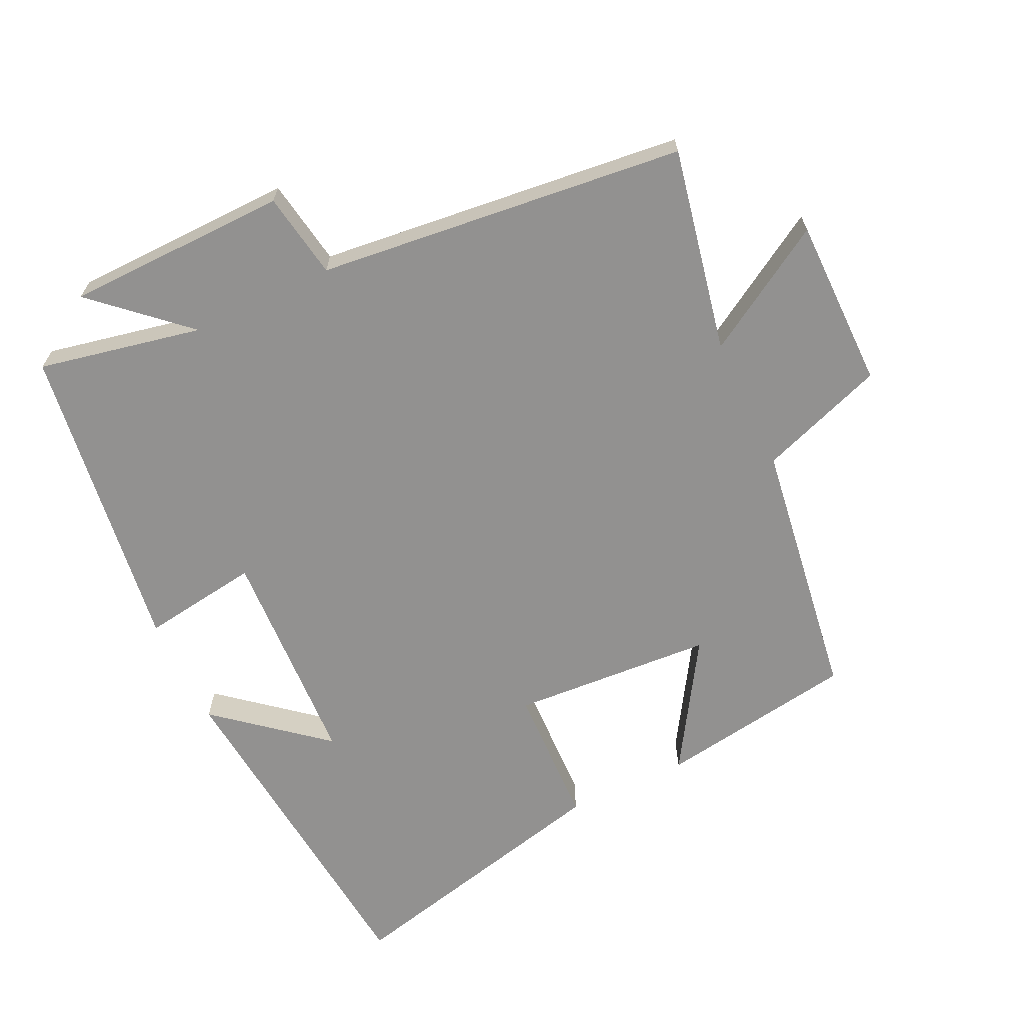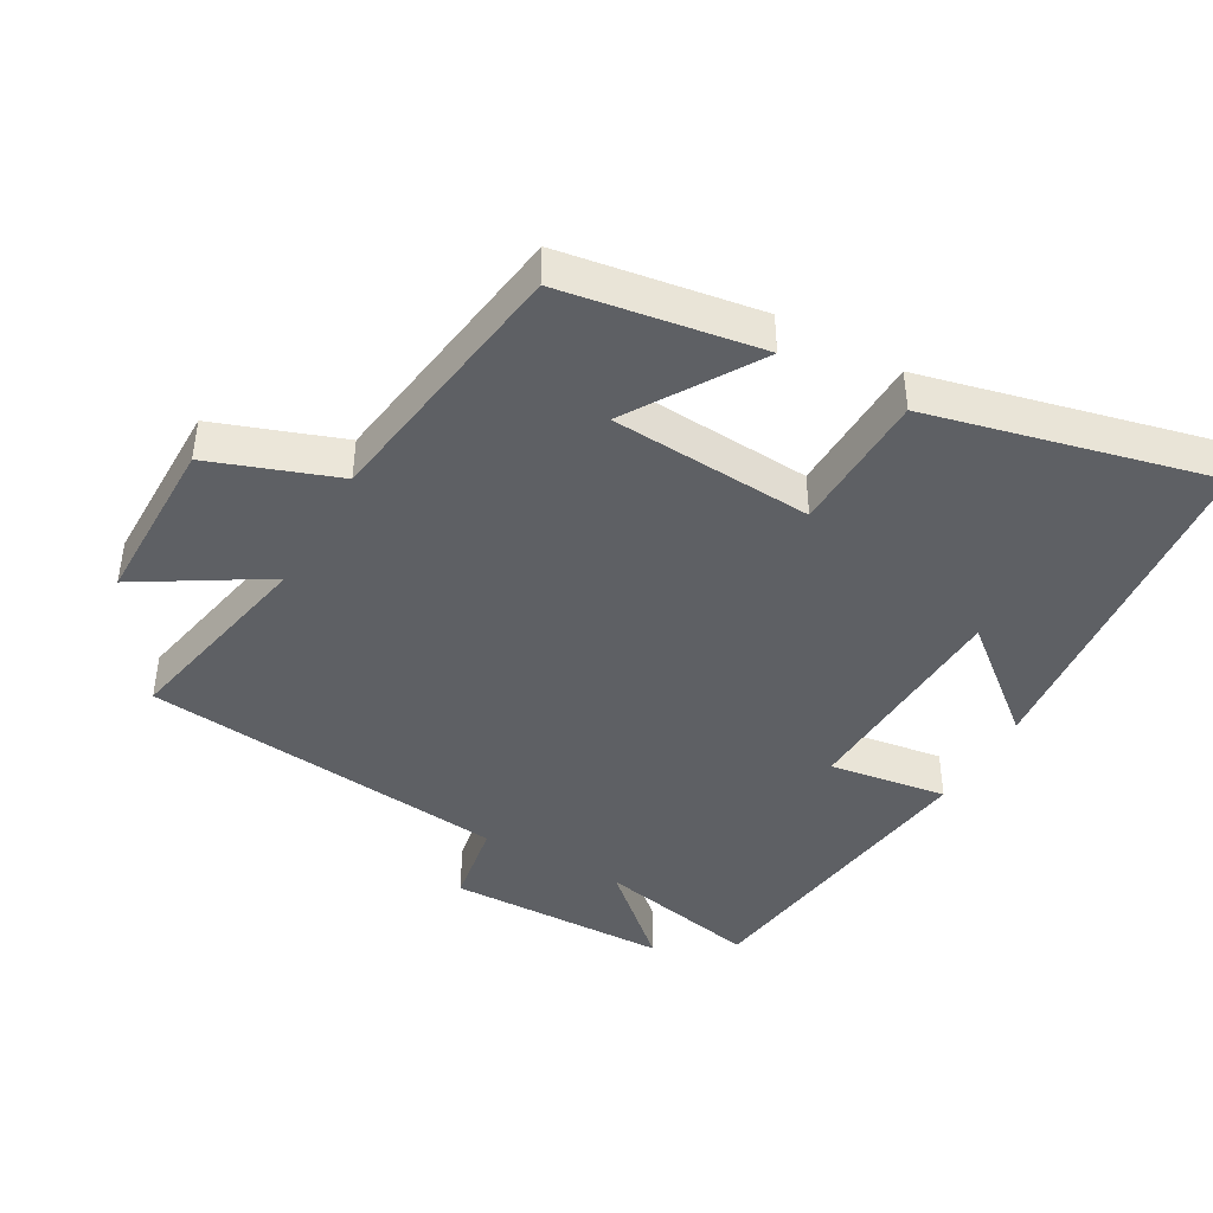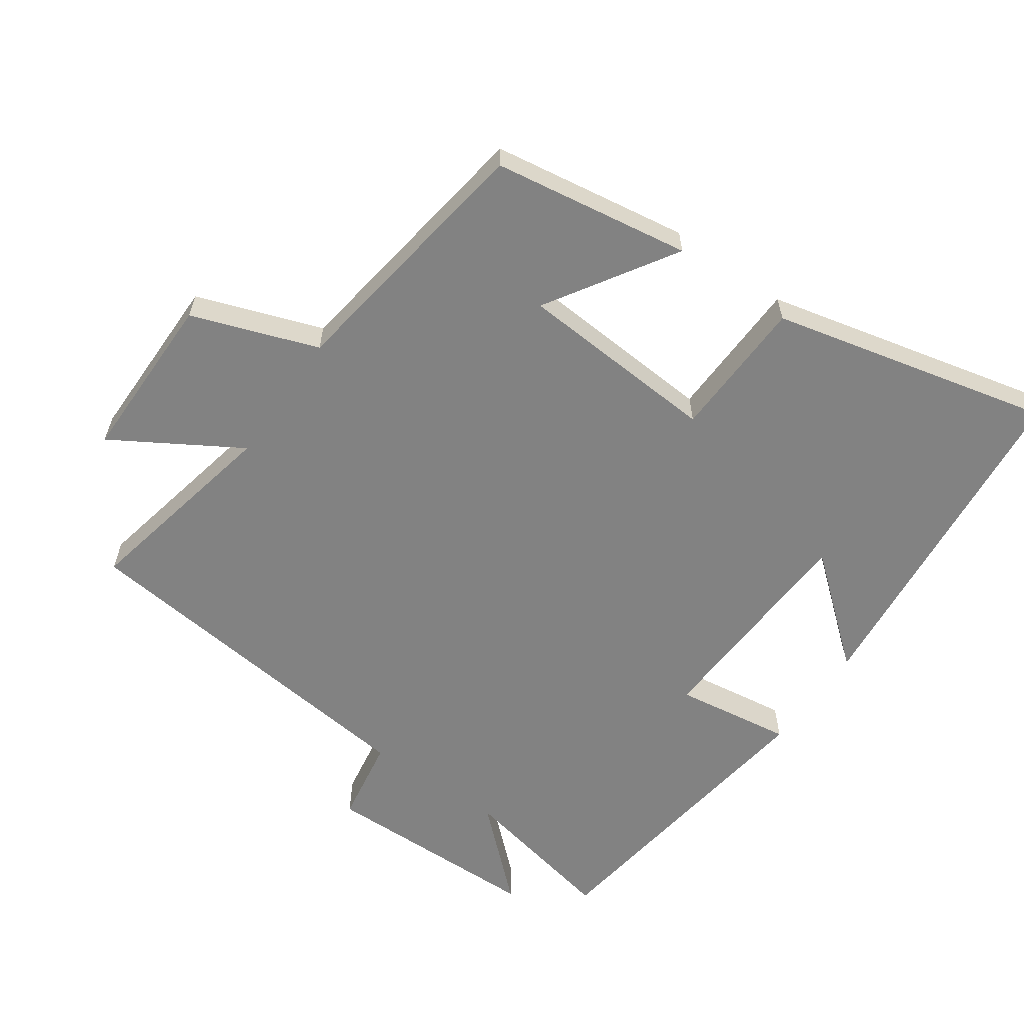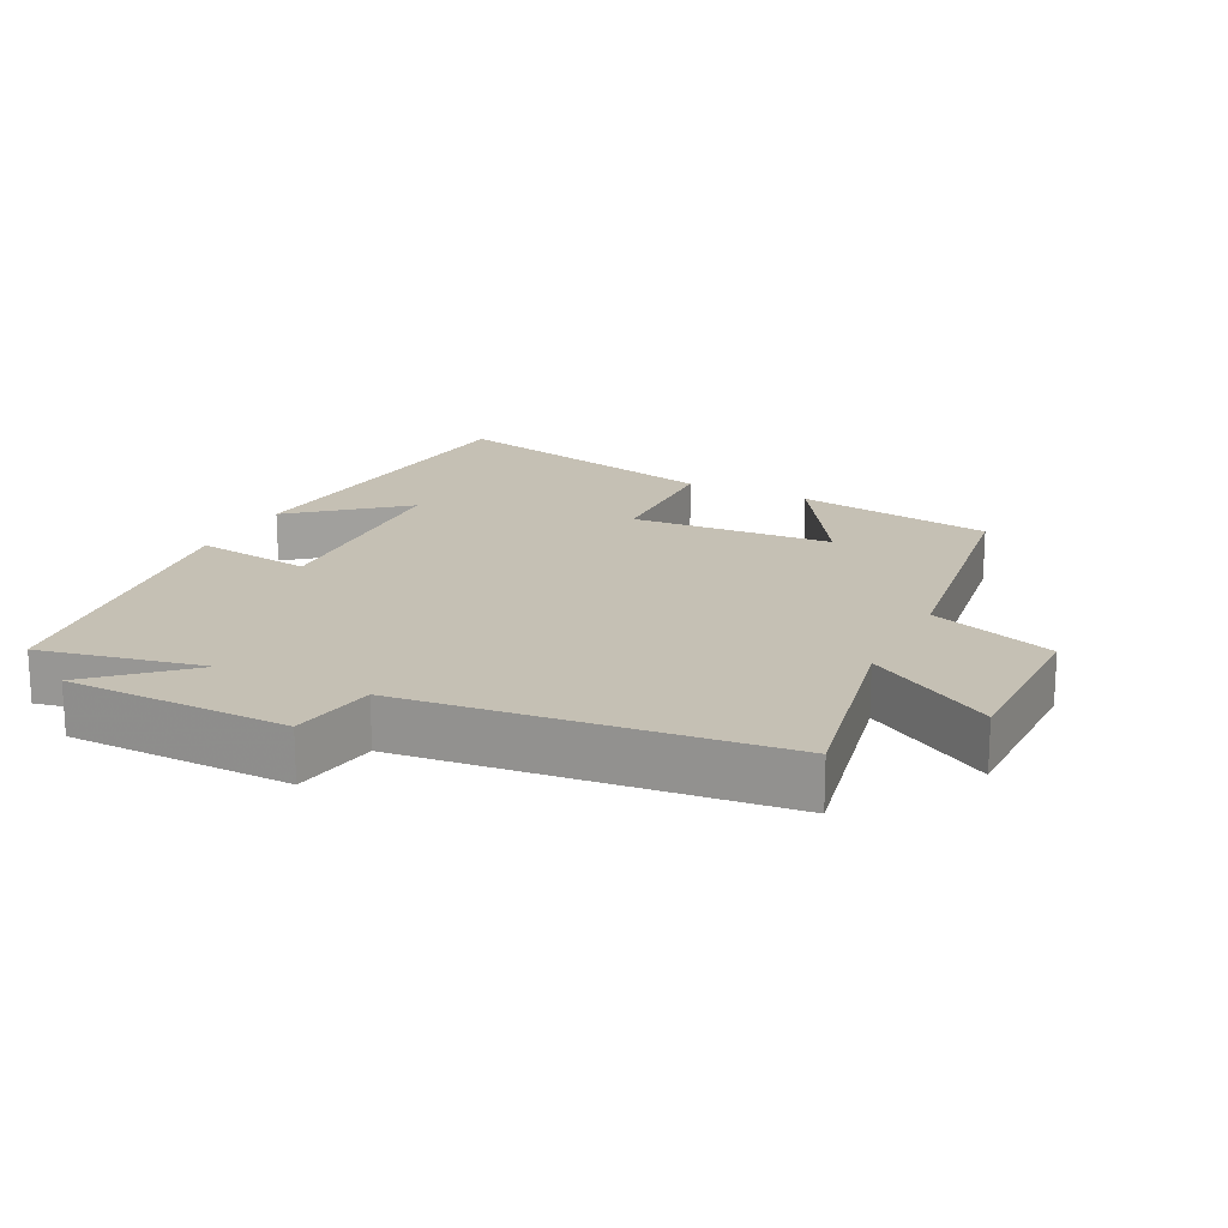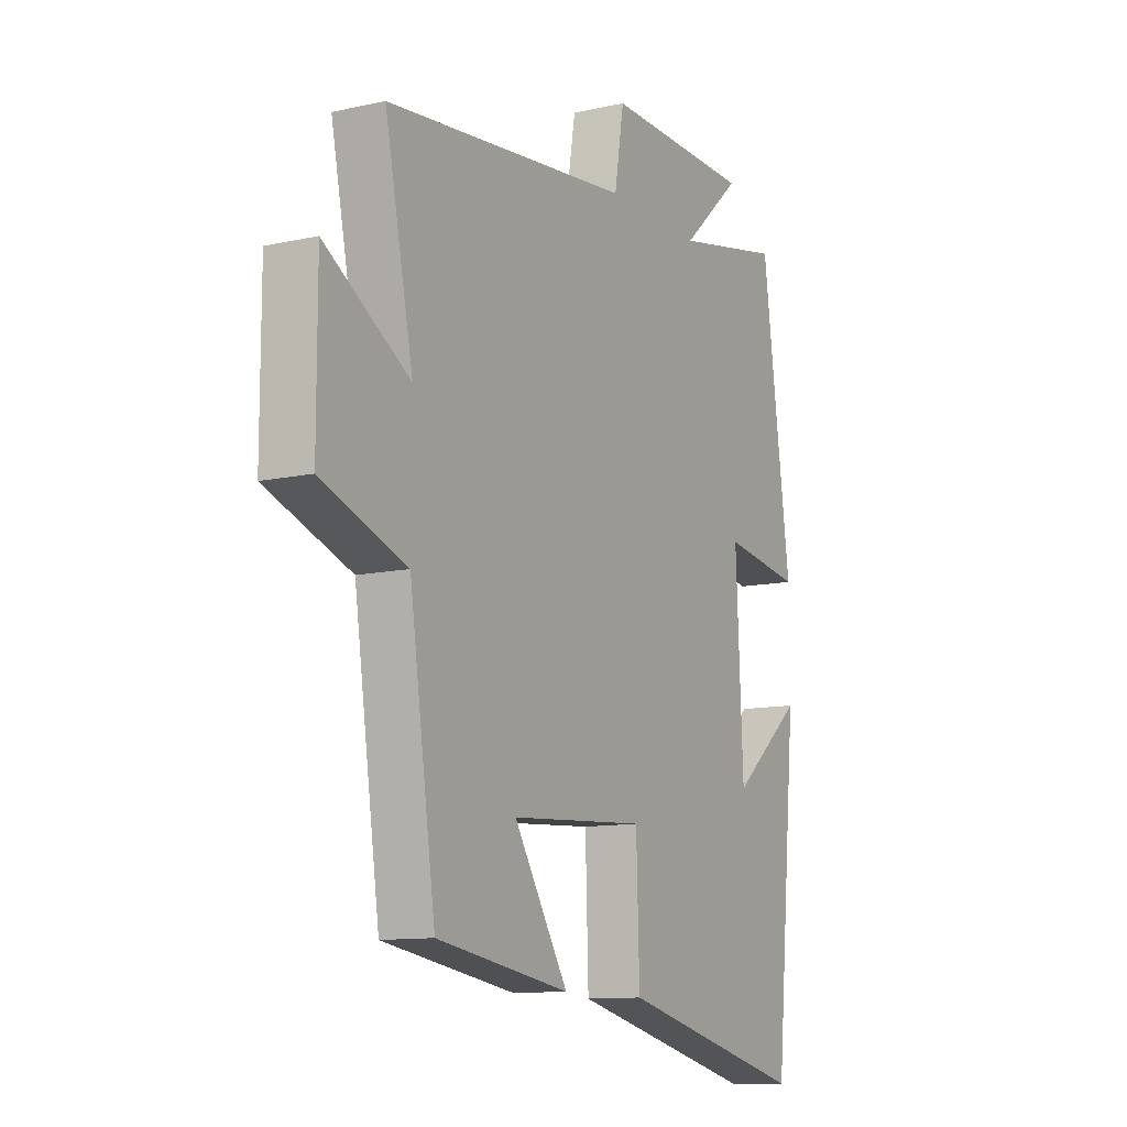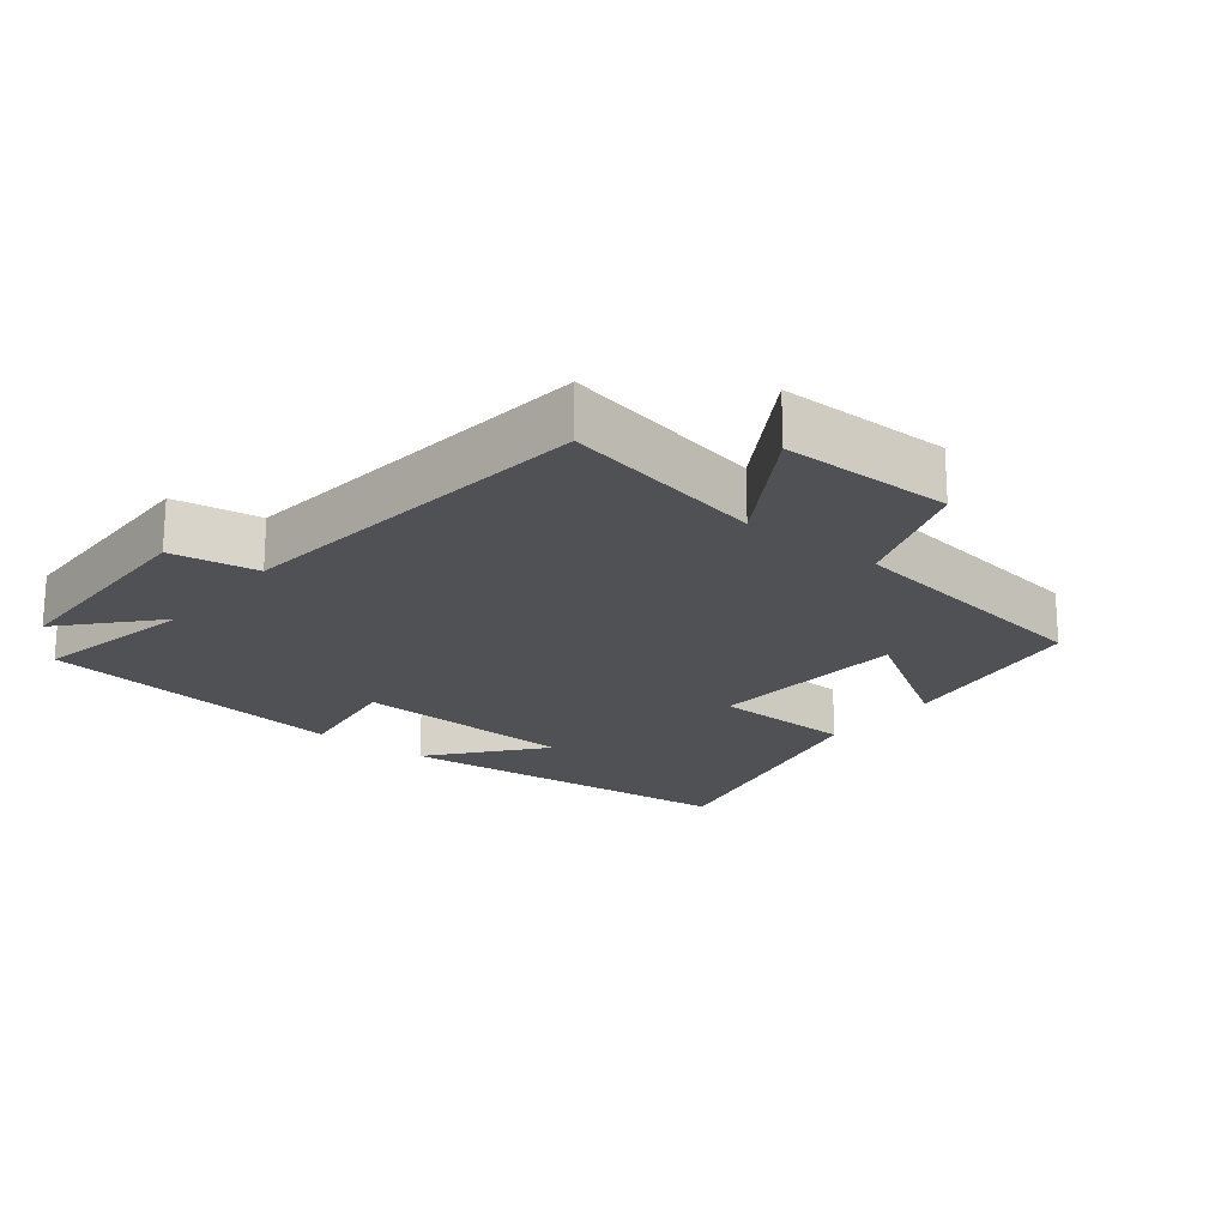
<metadata>
{"format":"obj","ext":"obj","renderer":"f3d","projection":"perspective","resolution":1024,"background":"white","views":[{"elev":-66.1,"azim":25.5,"up":"+Y"},{"elev":-42.8,"azim":150.7,"up":"+Y"},{"elev":-60.7,"azim":145.0,"up":"+Y"},{"elev":18.3,"azim":26.5,"up":"+Y"},{"elev":-11.4,"azim":118.5,"up":"+Z"},{"elev":-20.2,"azim":51.6,"up":"+Y"}]}
</metadata>
<code>
v 0.443 0.07 -0.455
v 0.151 0.07 -0.5
v 0.27 0.07 -0.311
v -0.028 0.07 -0.291
v -0.035 0.07 -0.5
v -0.45 0.07 -0.598
v -0.5 0.07 -0.084
v -0.342 0.07 -0.215
v -0.326 0.07 0.115
v -0.5 0.07 0.09
v -0.437 0.07 0.55
v -0.196 0.07 0.5
v -0.329 0.07 0.621
v -0.001 0.07 0.627
v 0.02 0.07 0.5
v 0.562 0.07 0.44
v 0.5 0.07 0.139
v 0.686 0.07 0.251
v 0.686 0.07 -0.001
v 0.5 0.07 -0.067
v 0.443 0 -0.455
v 0.151 0 -0.5
v 0.27 0 -0.311
v -0.028 0 -0.291
v -0.035 0 -0.5
v -0.45 0 -0.598
v -0.5 0 -0.084
v -0.342 0 -0.215
v -0.326 0 0.115
v -0.5 0 0.09
v -0.437 0 0.55
v -0.196 0 0.5
v -0.329 0 0.621
v -0.001 0 0.627
v 0.02 0 0.5
v 0.562 0 0.44
v 0.5 0 0.139
v 0.686 0 0.251
v 0.686 0 -0.001
v 0.5 0 -0.067
f 17 18 19 20
f 17 20 1
f 15 16 17
f 15 17 1
f 12 13 14 15
f 12 15 1
f 9 10 11 12
f 8 9 12
f 5 6 7 8
f 4 5 8 12
f 3 4 12
f 1 2 3
f 1 3 12
f 40 39 38 37
f 21 40 37
f 37 36 35
f 21 37 35
f 35 34 33 32
f 21 35 32
f 32 31 30 29
f 32 29 28
f 28 27 26 25
f 32 28 25 24
f 32 24 23
f 23 22 21
f 32 23 21
f 1 21 22 2
f 2 22 23 3
f 3 23 24 4
f 4 24 25 5
f 5 25 26 6
f 6 26 27 7
f 7 27 28 8
f 8 28 29 9
f 9 29 30 10
f 10 30 31 11
f 11 31 32 12
f 12 32 33 13
f 13 33 34 14
f 14 34 35 15
f 15 35 36 16
f 16 36 37 17
f 17 37 38 18
f 18 38 39 19
f 19 39 40 20
f 20 40 21 1

</code>
